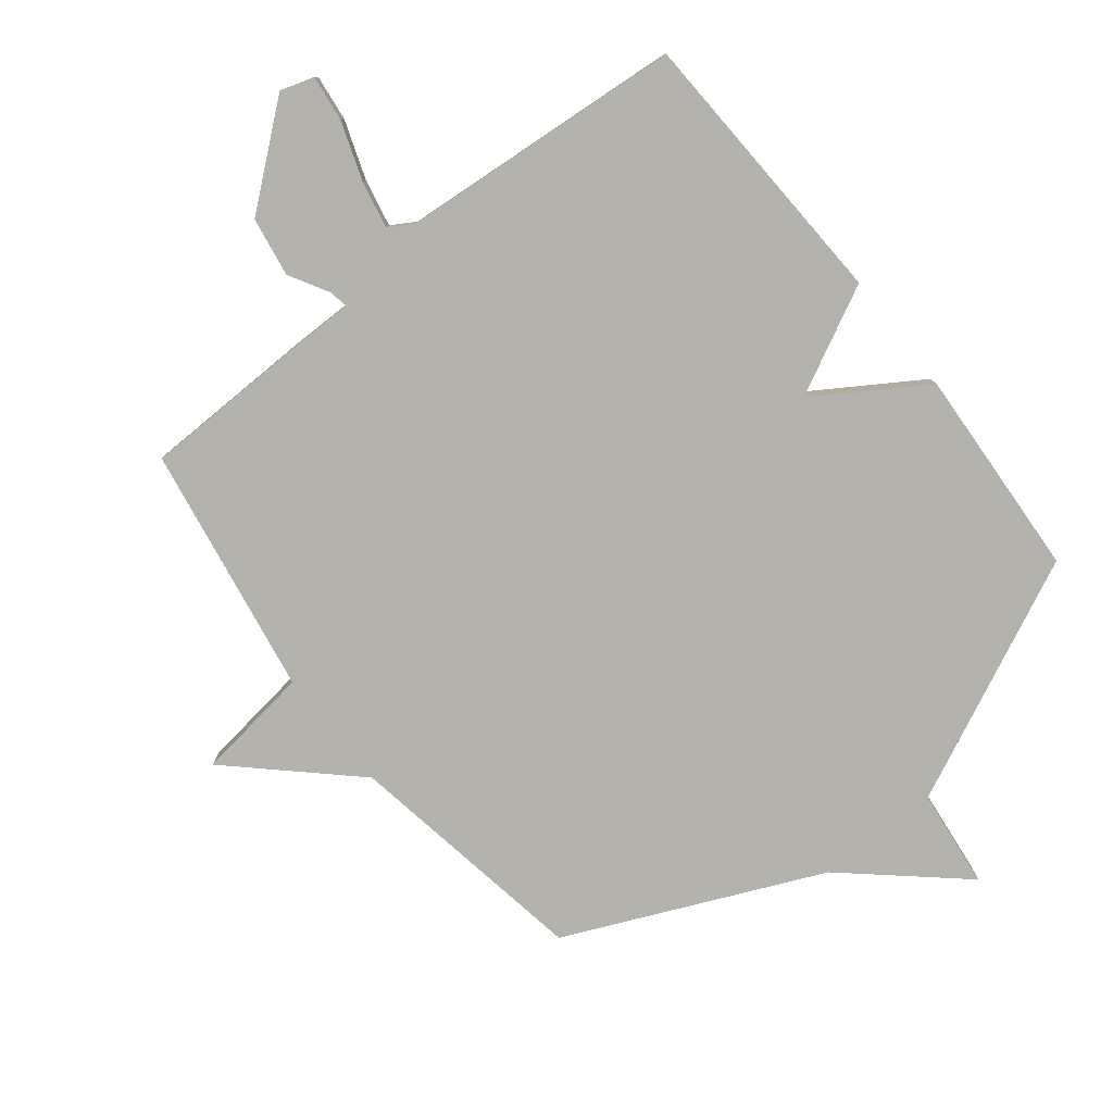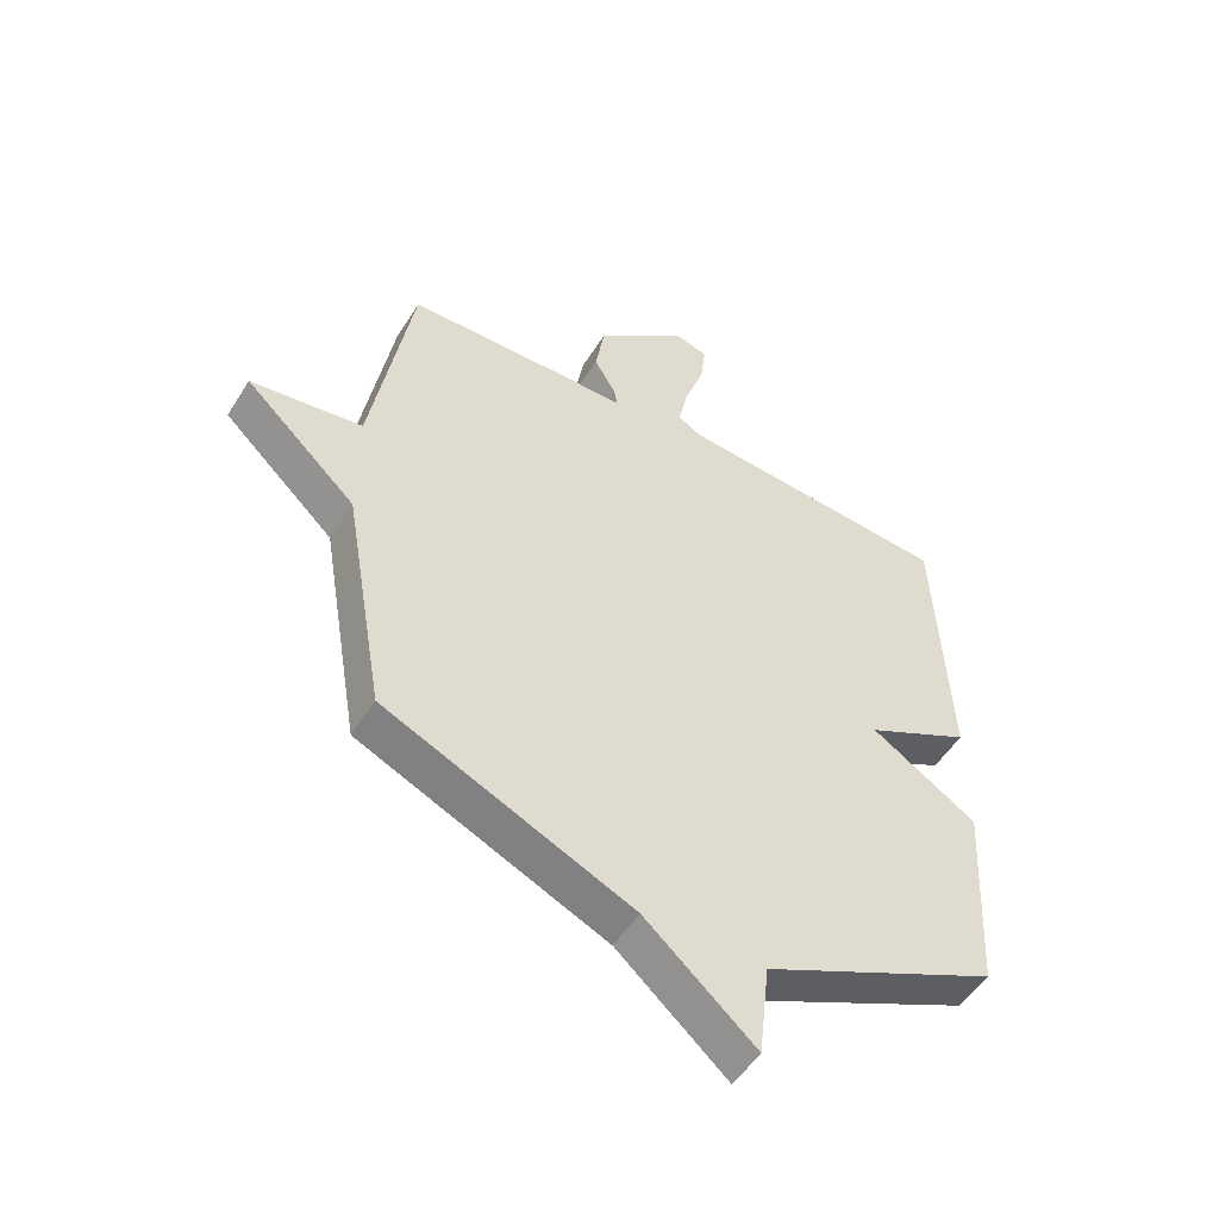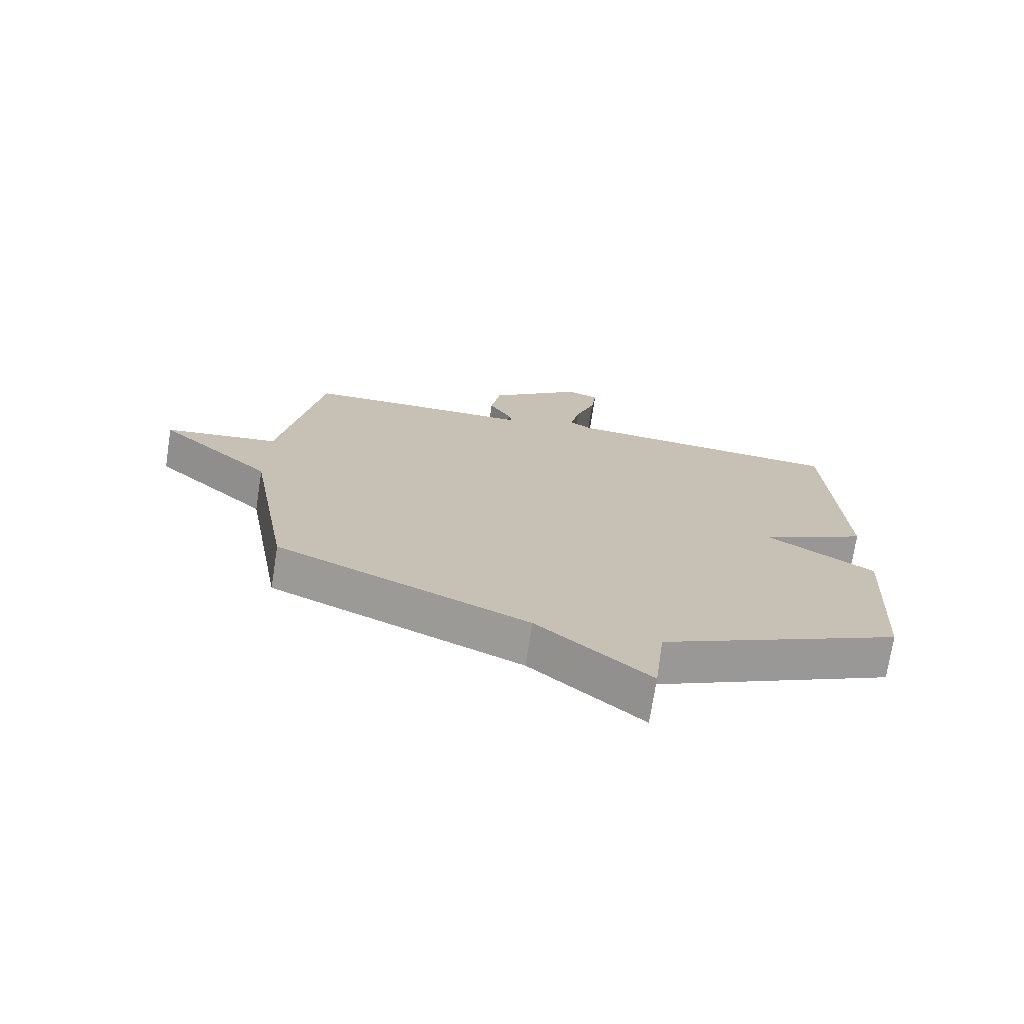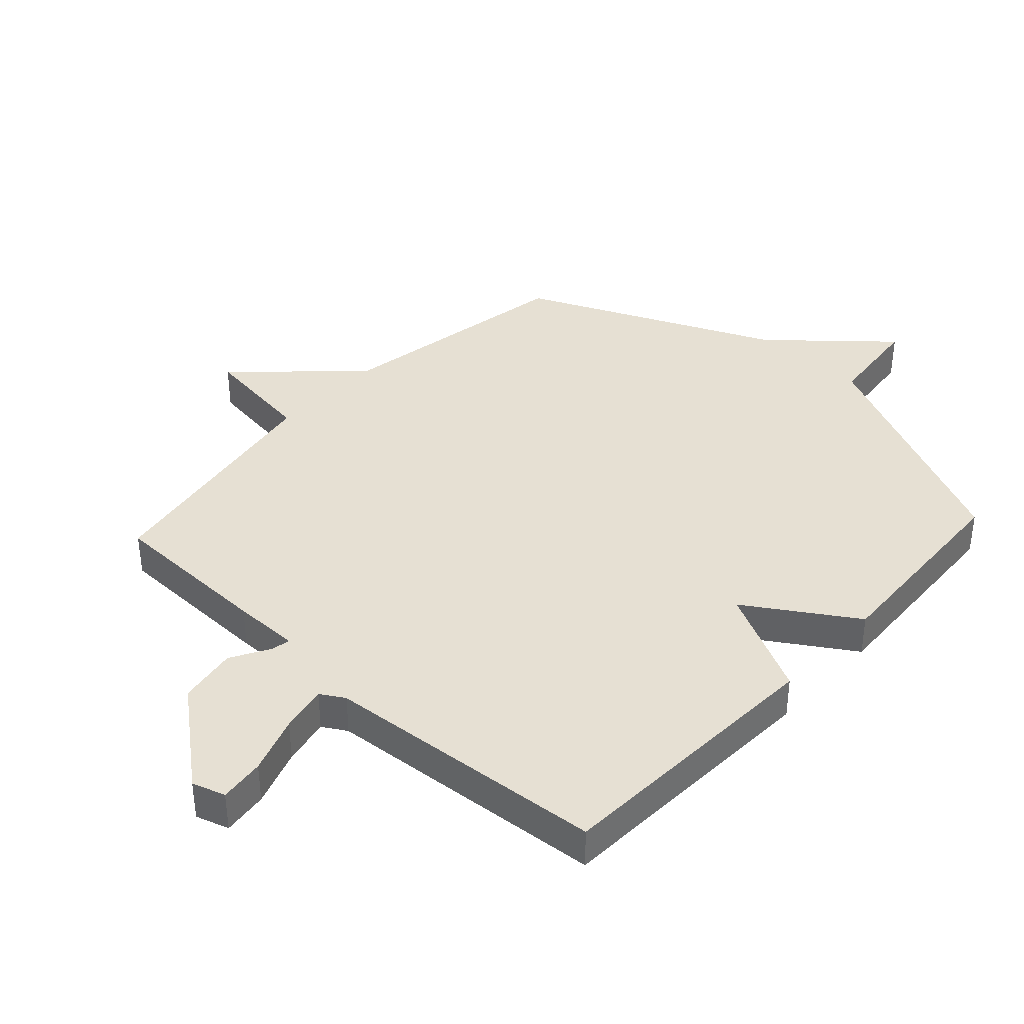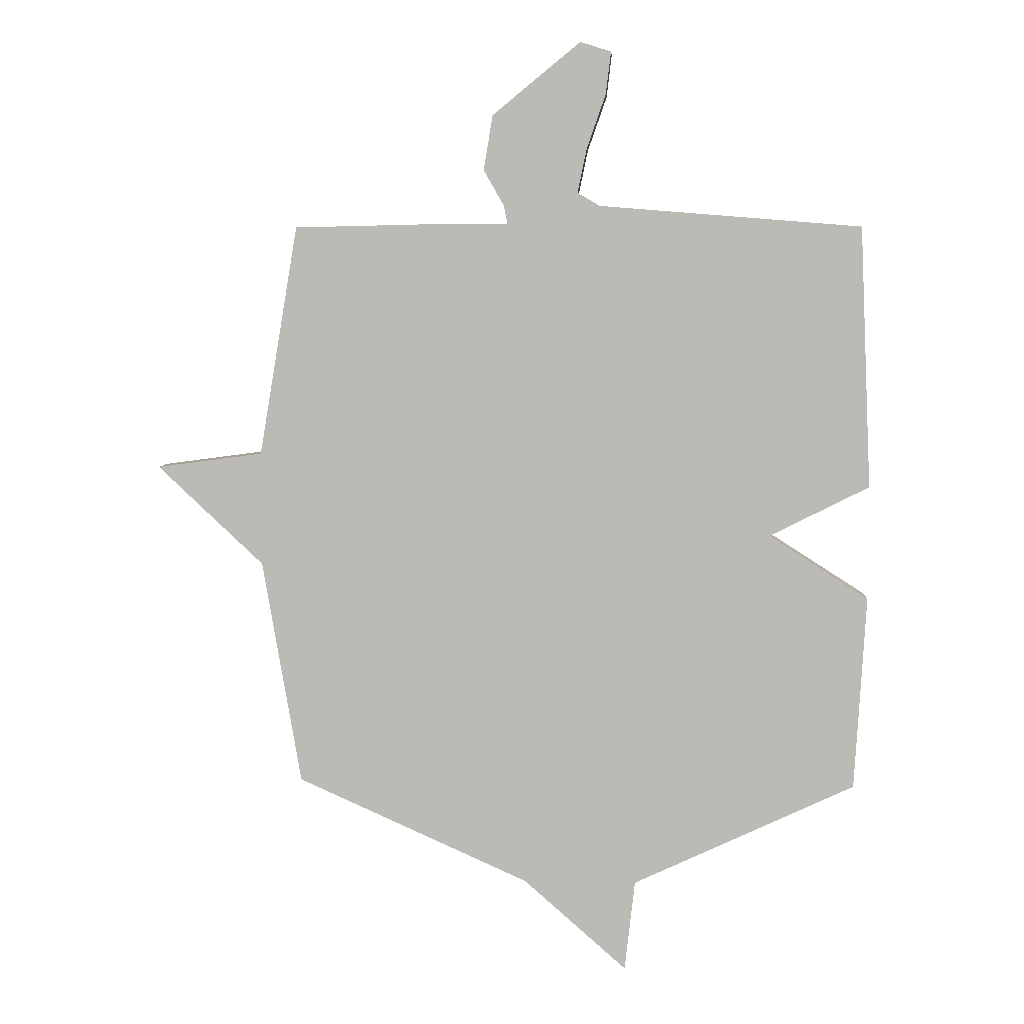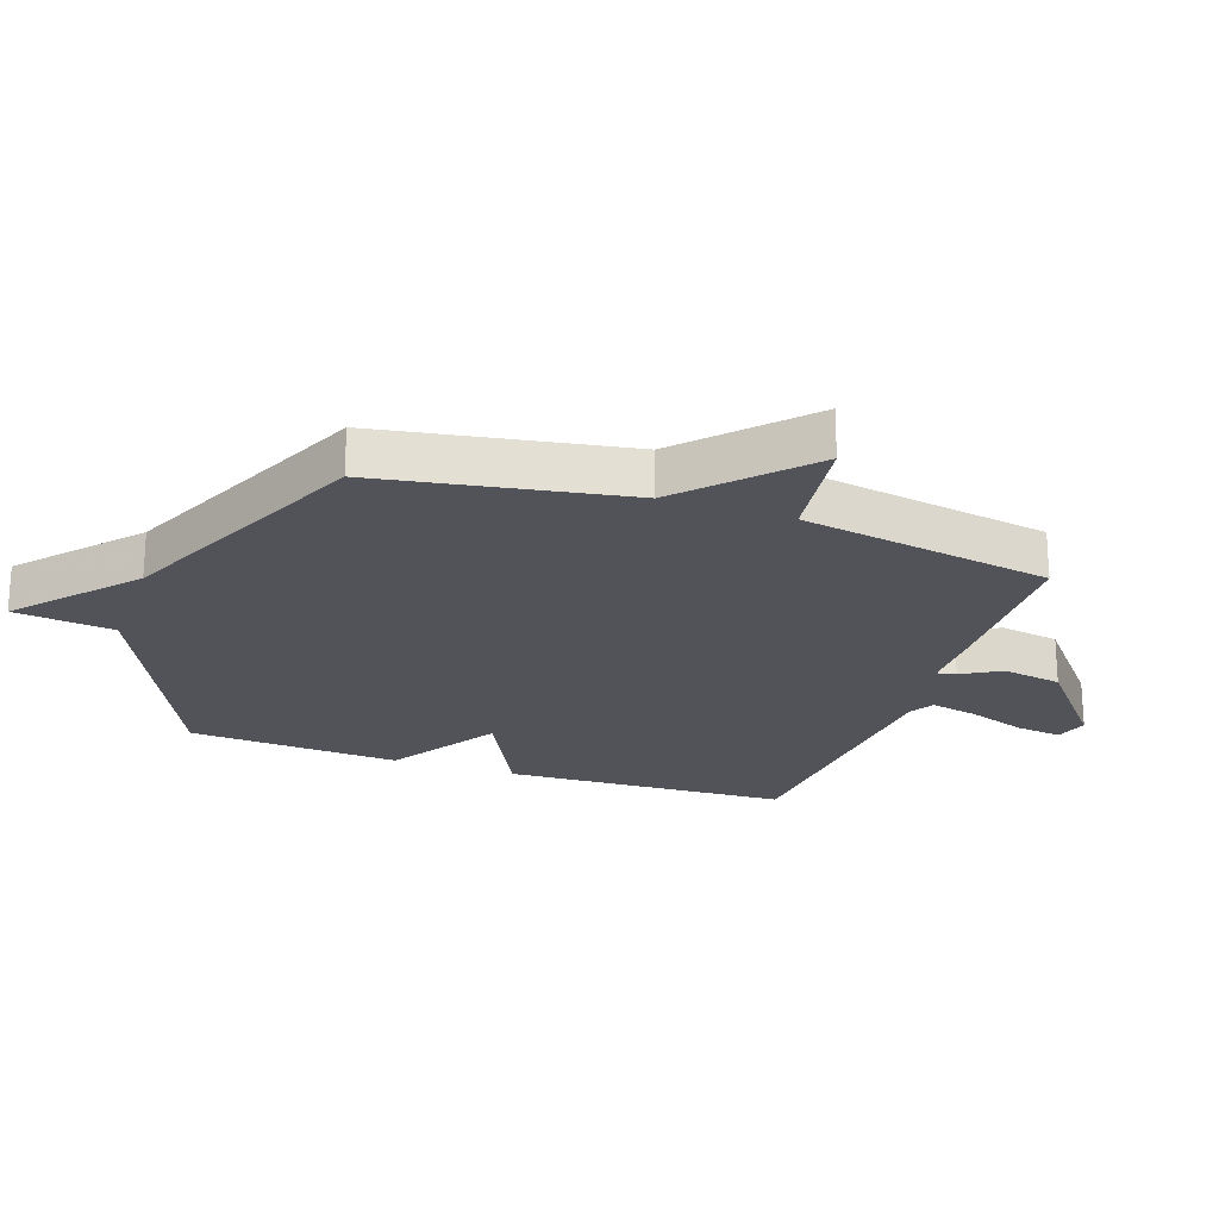
<metadata>
{"format":"obj","ext":"obj","renderer":"f3d","projection":"perspective","resolution":1024,"background":"white","views":[{"elev":-79.5,"azim":38.4,"up":"+Y"},{"elev":-52.1,"azim":-31.2,"up":"+Z"},{"elev":-72.9,"azim":-8.8,"up":"+Z"},{"elev":38.3,"azim":42.7,"up":"+Y"},{"elev":5.8,"azim":3.5,"up":"+Z"},{"elev":-22.7,"azim":-109.1,"up":"+Y"}]}
</metadata>
<code>
v 0.5 0.07 0.5
v 0.52 0.07 0.041
v 0.345 0.07 -0.047
v 0.52 0.07 -0.159
v 0.5 0.07 -0.5
v 0.109 0.07 -0.683
v 0.091 0.07 -0.843
v -0.091 0.07 -0.683
v -0.5 0.07 -0.5
v -0.568 0.07 -0.104
v -0.754 0.07 0.071
v -0.568 0.07 0.096
v -0.5 0.07 0.5
v -0.231 0.07 0.506
v -0.123 0.07 0.506
v -0.129 0.07 0.537
v -0.165 0.07 0.6
v -0.149 0.07 0.696
v 0.005 0.07 0.822
v 0.059 0.07 0.805
v 0.05 0.07 0.731
v 0.017 0.07 0.637
v 0.001 0.07 0.56
v 0.04 0.07 0.537
v 0.5 0 0.5
v 0.52 0 0.041
v 0.345 0 -0.047
v 0.52 0 -0.159
v 0.5 0 -0.5
v 0.109 0 -0.683
v 0.091 0 -0.843
v -0.091 0 -0.683
v -0.5 0 -0.5
v -0.568 0 -0.104
v -0.754 0 0.071
v -0.568 0 0.096
v -0.5 0 0.5
v -0.231 0 0.506
v -0.123 0 0.506
v -0.129 0 0.537
v -0.165 0 0.6
v -0.149 0 0.696
v 0.005 0 0.822
v 0.059 0 0.805
v 0.05 0 0.731
v 0.017 0 0.637
v 0.001 0 0.56
v 0.04 0 0.537
f 20 21 22
f 19 20 22
f 18 19 22
f 17 18 22
f 16 17 22
f 15 16 22 23
f 12 13 14 15
f 12 15 23 24
f 10 11 12
f 12 24 1
f 10 12 1
f 9 10 1
f 8 9 1
f 3 4 5 6
f 1 2 3
f 1 3 6
f 8 1 6
f 6 7 8
f 46 45 44
f 46 44 43
f 46 43 42
f 46 42 41
f 46 41 40
f 47 46 40 39
f 39 38 37 36
f 48 47 39 36
f 36 35 34
f 25 48 36
f 25 36 34
f 25 34 33
f 25 33 32
f 30 29 28 27
f 27 26 25
f 30 27 25
f 30 25 32
f 32 31 30
f 1 25 26 2
f 2 26 27 3
f 3 27 28 4
f 4 28 29 5
f 5 29 30 6
f 6 30 31 7
f 7 31 32 8
f 8 32 33 9
f 9 33 34 10
f 10 34 35 11
f 11 35 36 12
f 12 36 37 13
f 13 37 38 14
f 14 38 39 15
f 15 39 40 16
f 16 40 41 17
f 17 41 42 18
f 18 42 43 19
f 19 43 44 20
f 20 44 45 21
f 21 45 46 22
f 22 46 47 23
f 23 47 48 24
f 24 48 25 1

</code>
